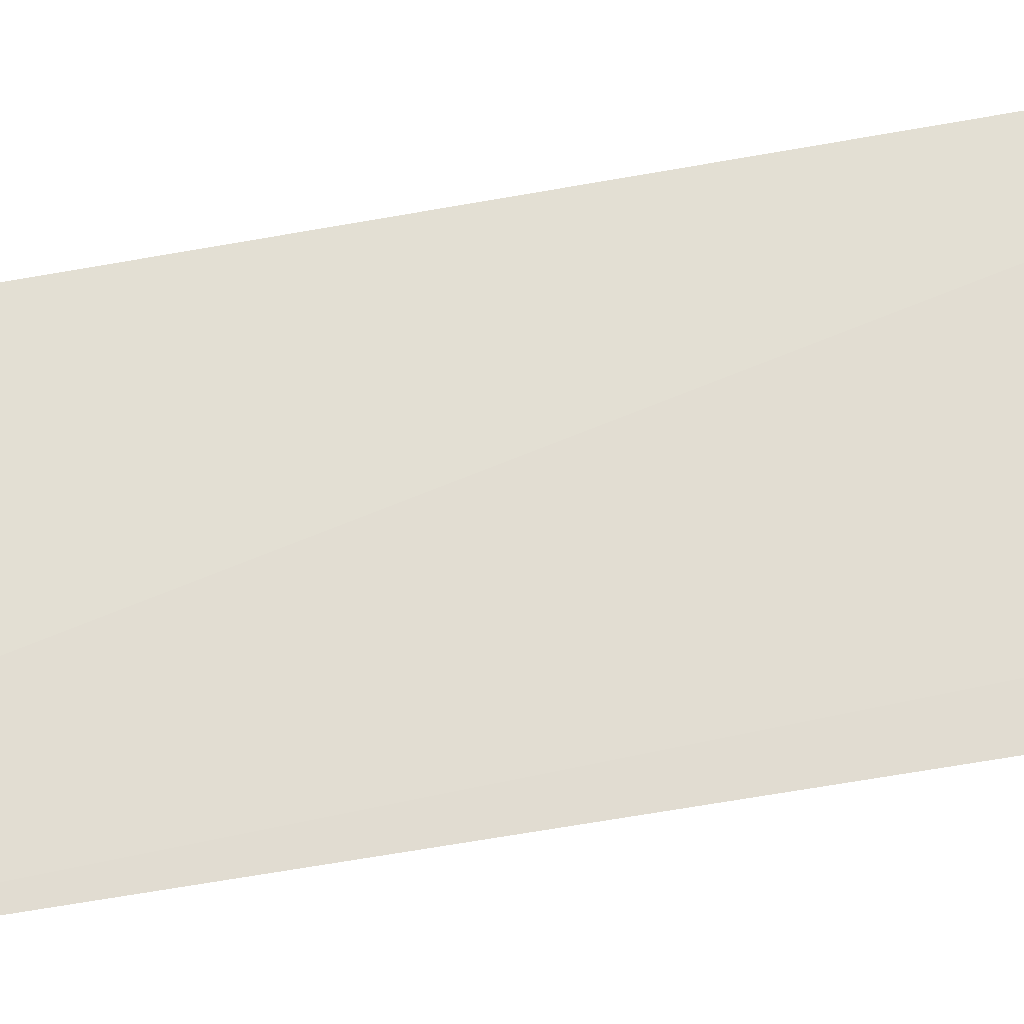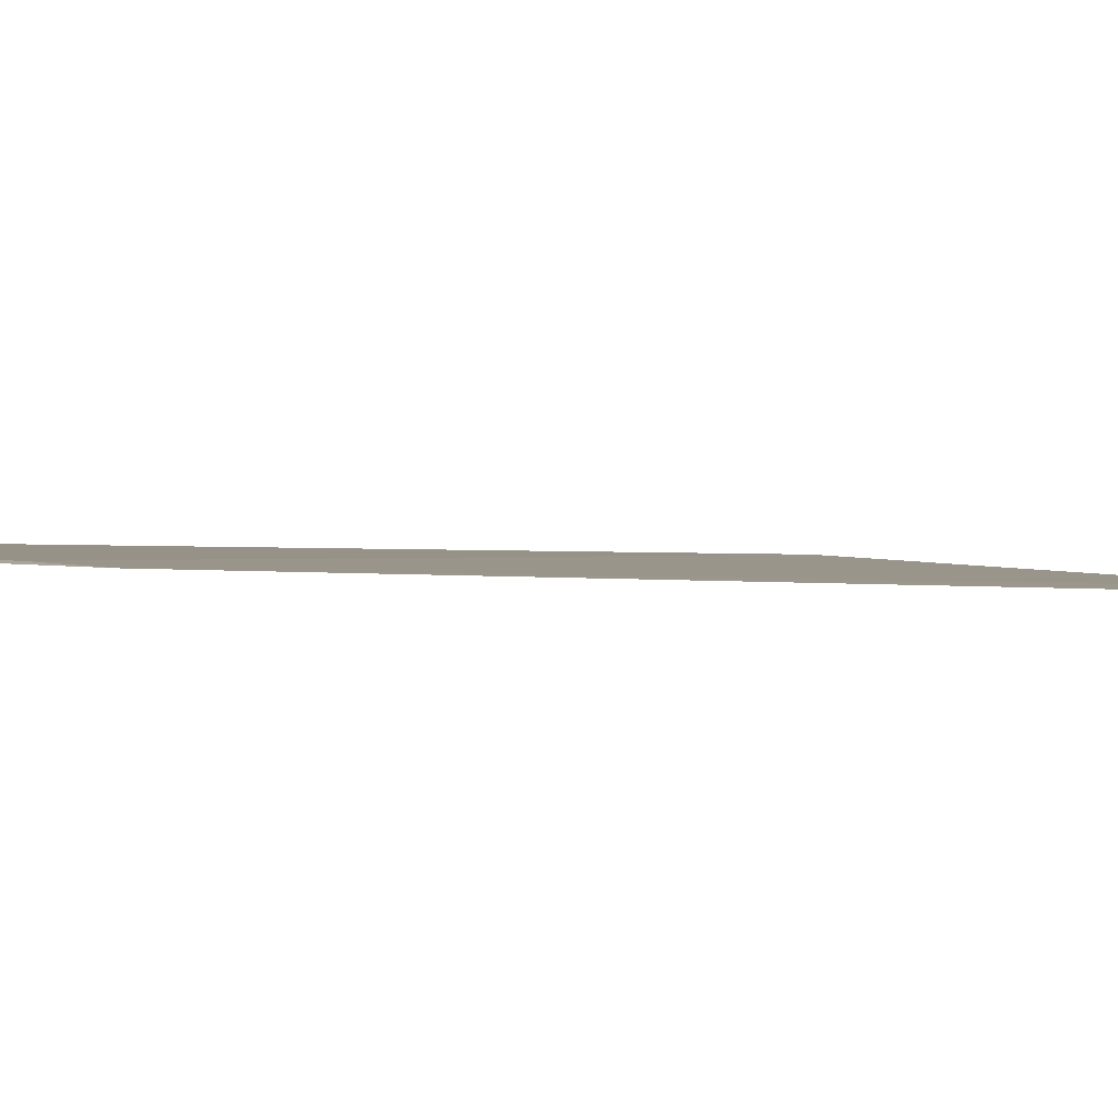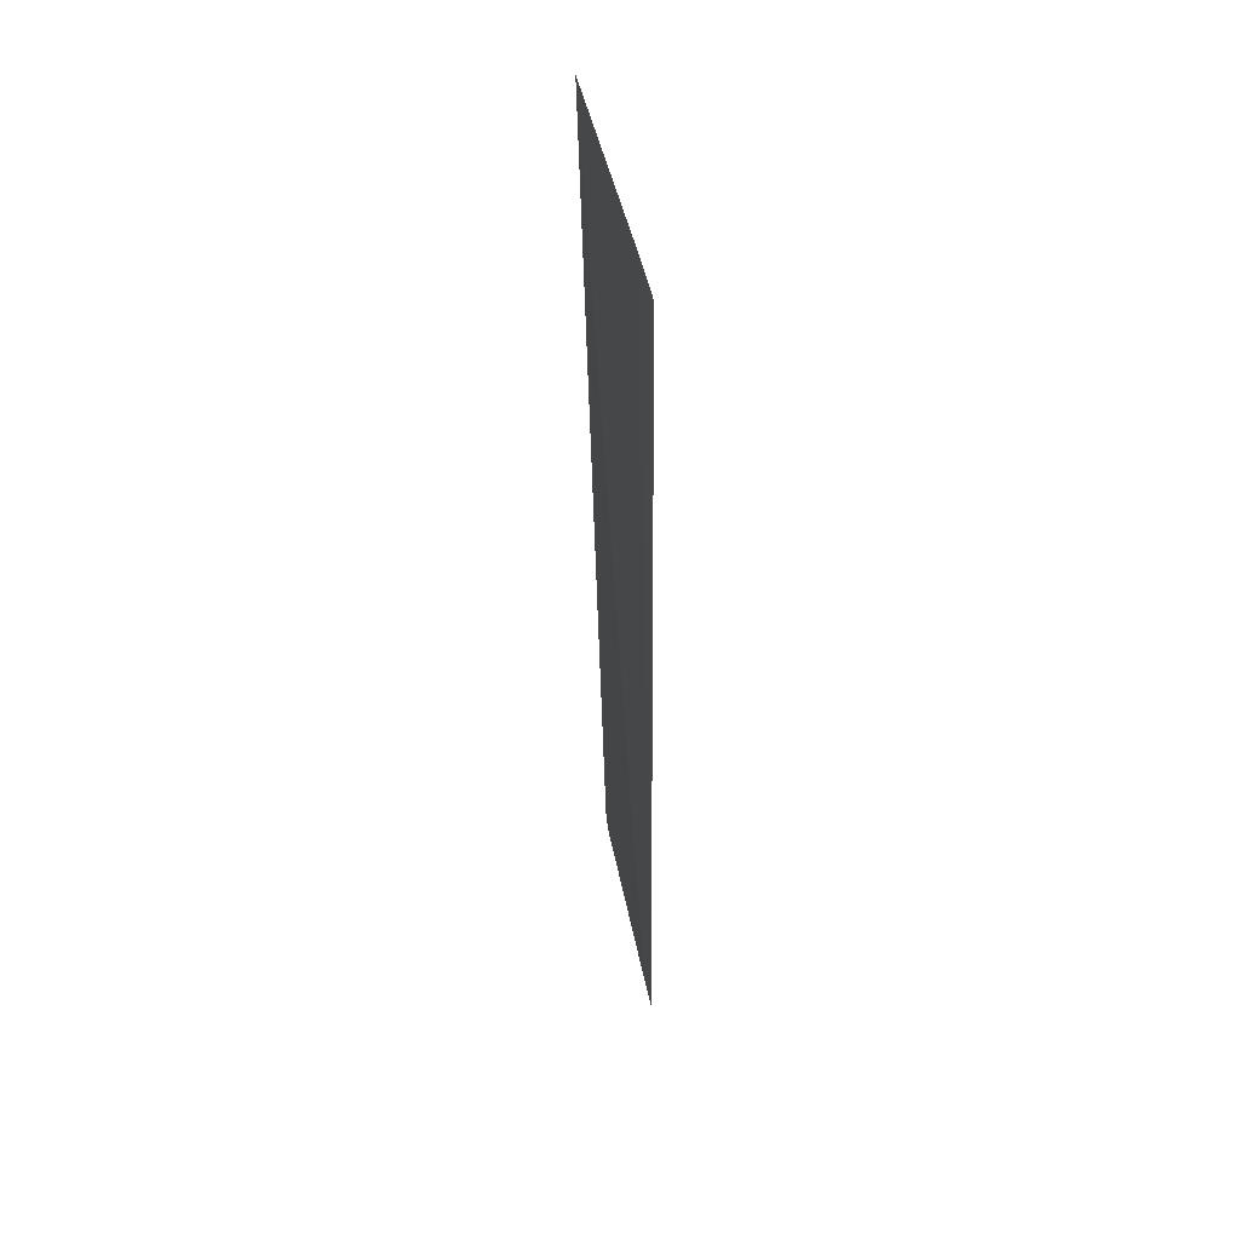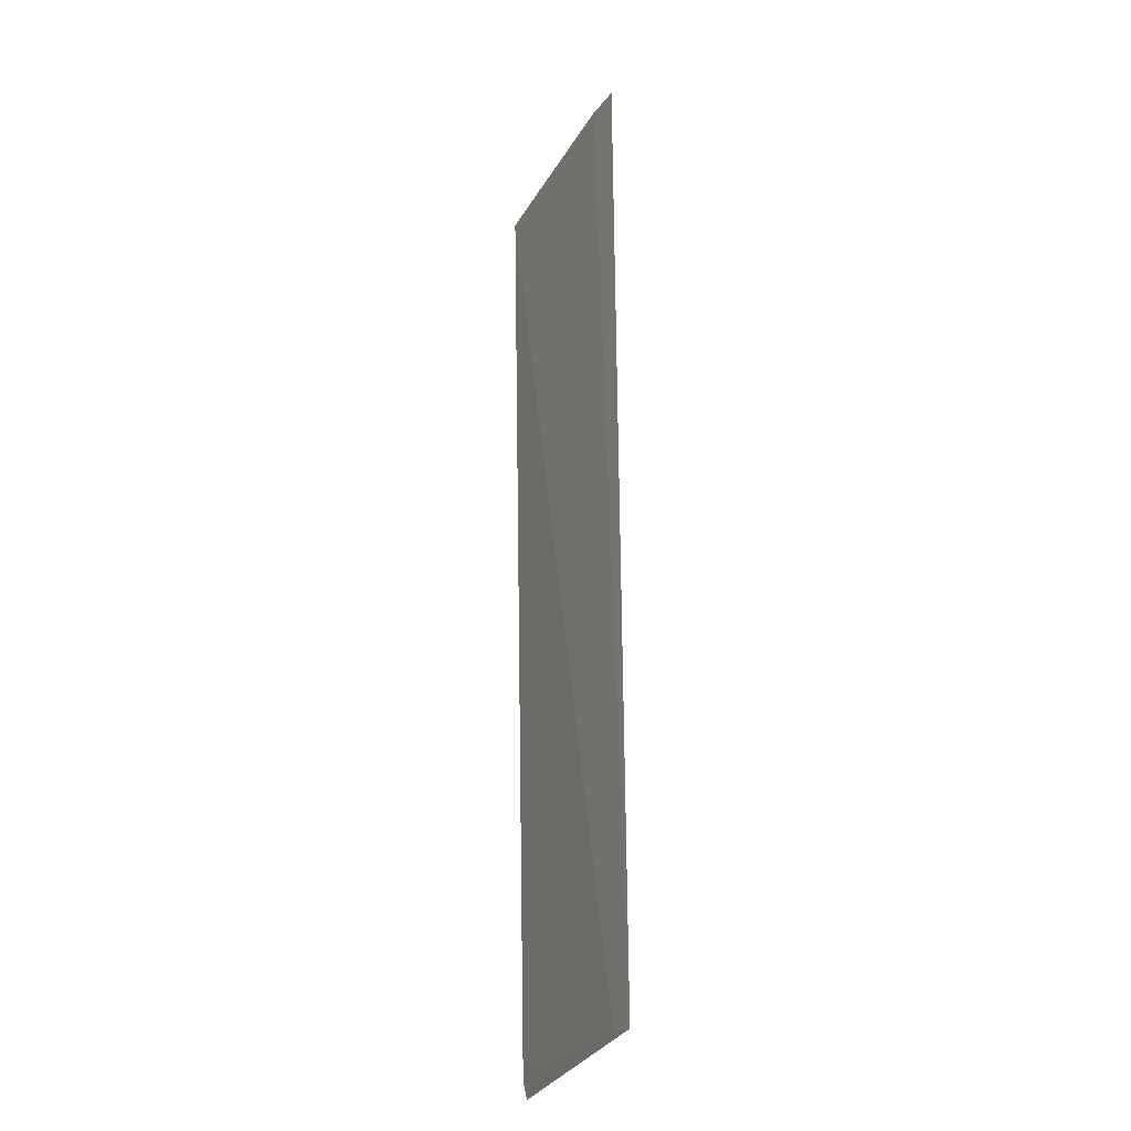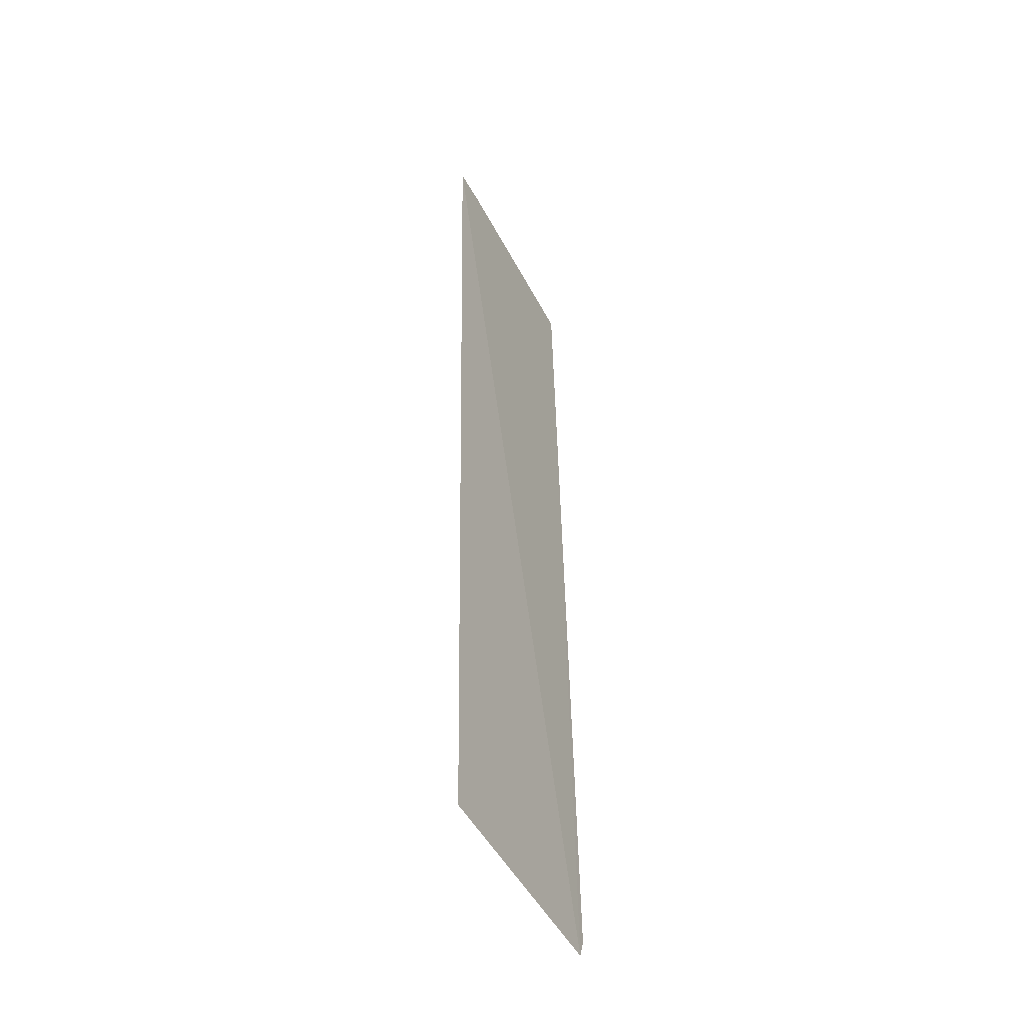
<metadata>
{"format":"obj","ext":"obj","renderer":"f3d","projection":"perspective","resolution":1024,"background":"white","views":[{"elev":64.0,"azim":-100.1,"up":"+Y"},{"elev":-1.5,"azim":-153.4,"up":"+Y"},{"elev":49.7,"azim":-98.5,"up":"+Z"},{"elev":-26.8,"azim":-109.7,"up":"+Z"},{"elev":-47.1,"azim":-59.7,"up":"+Z"}]}
</metadata>
<code>
v -0.1299 0.01781 0.05922
v -0.1313 0.01771 0.05893
v -0.1304 0.01696 0.01586
v -0.1407 0.01649 0.01642
v -0.1412 0.01695 0.05898
v -0.1393 0.0166 0.0166
v -0.1393 0.01712 0.05922
v -0.13 0.01701 0.01672
f 5 4 3
f 5 3 1
f 6 3 4
f 6 2 1
f 6 4 2
f 7 2 4
f 7 4 5
f 7 5 1
f 7 1 2
f 8 6 1
f 8 1 3
f 8 3 6

</code>
